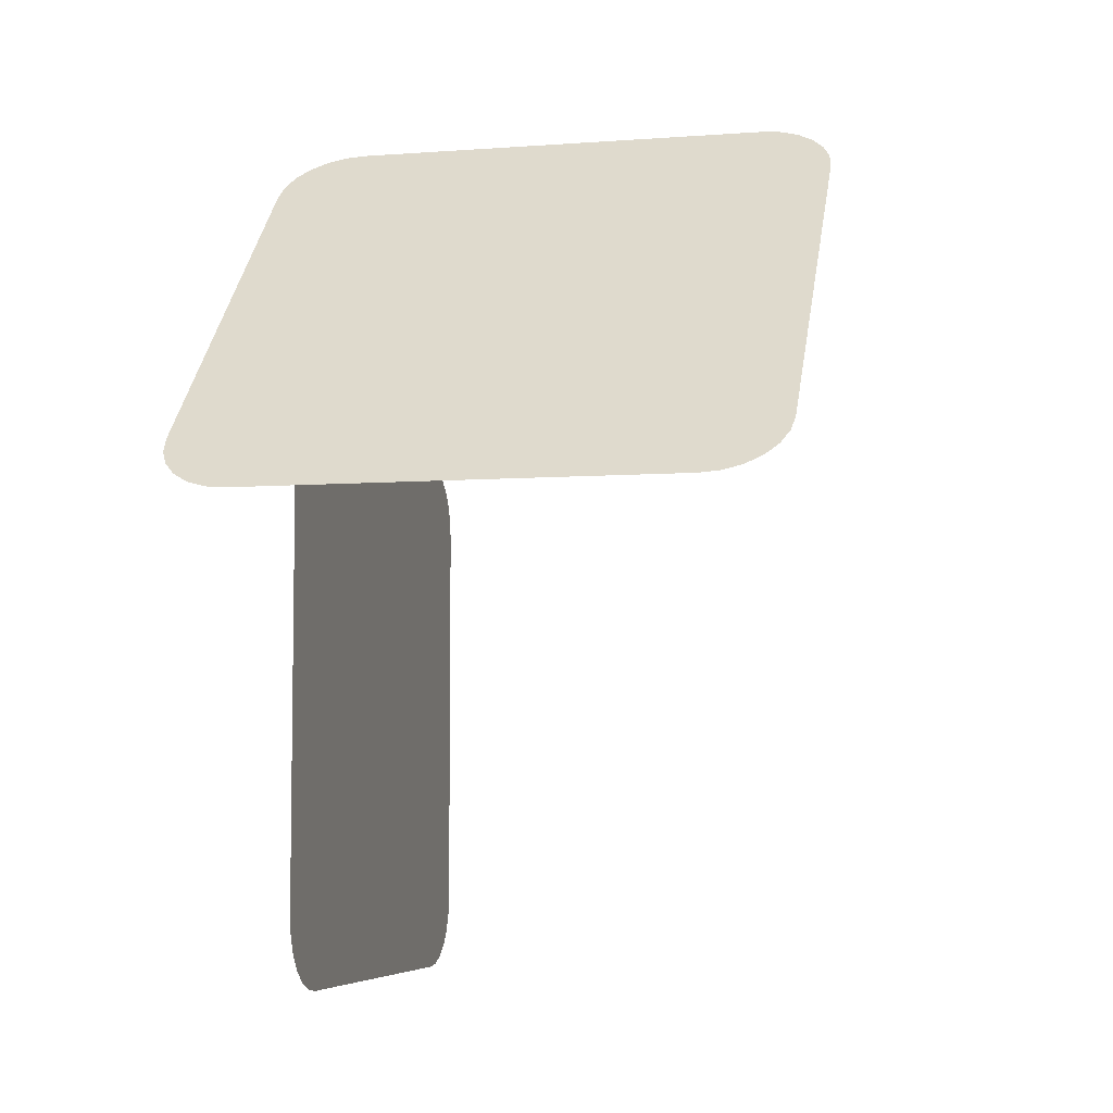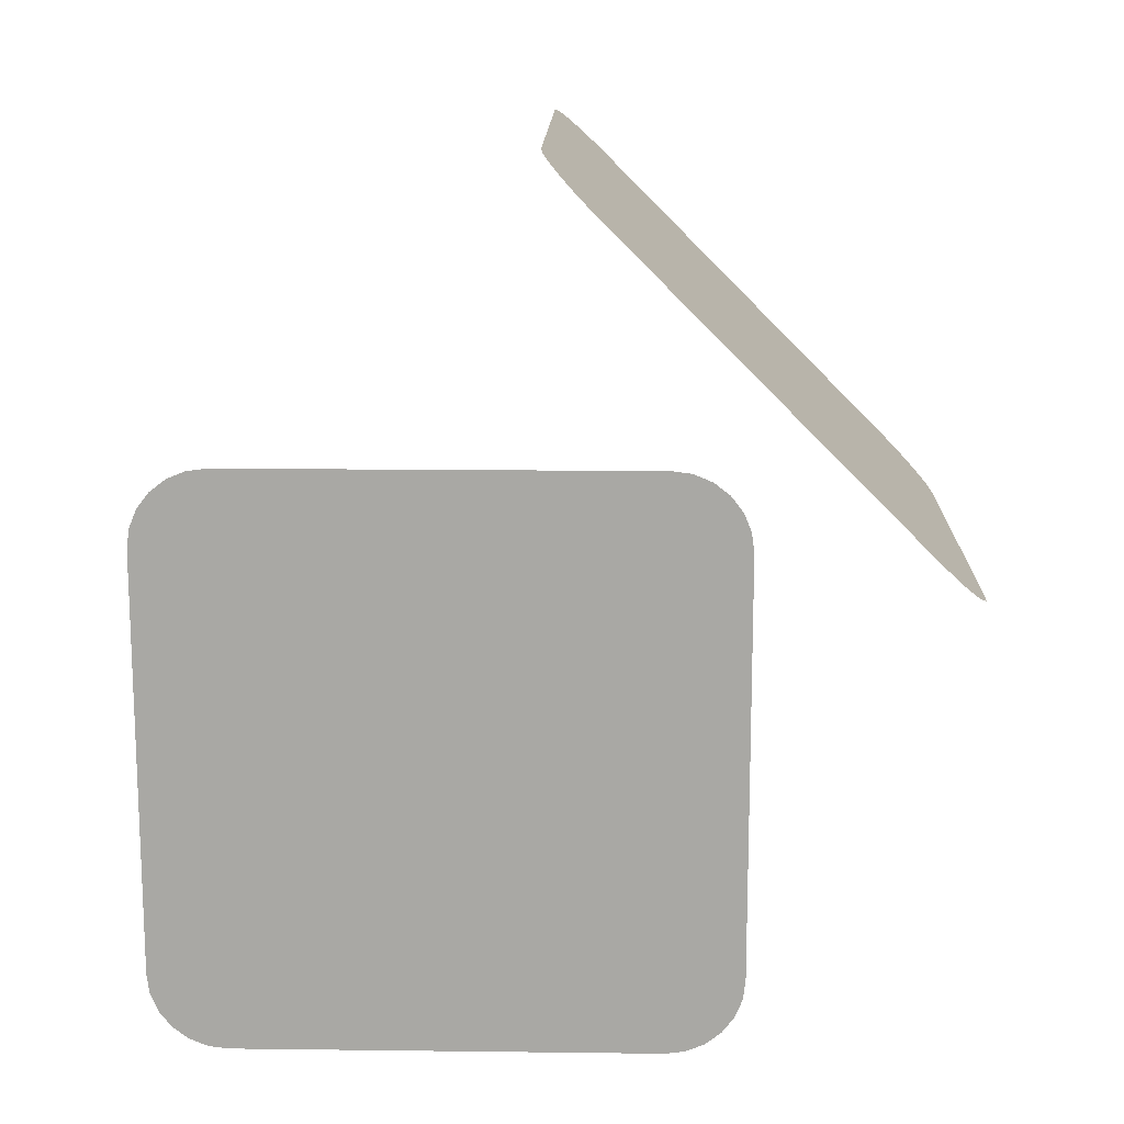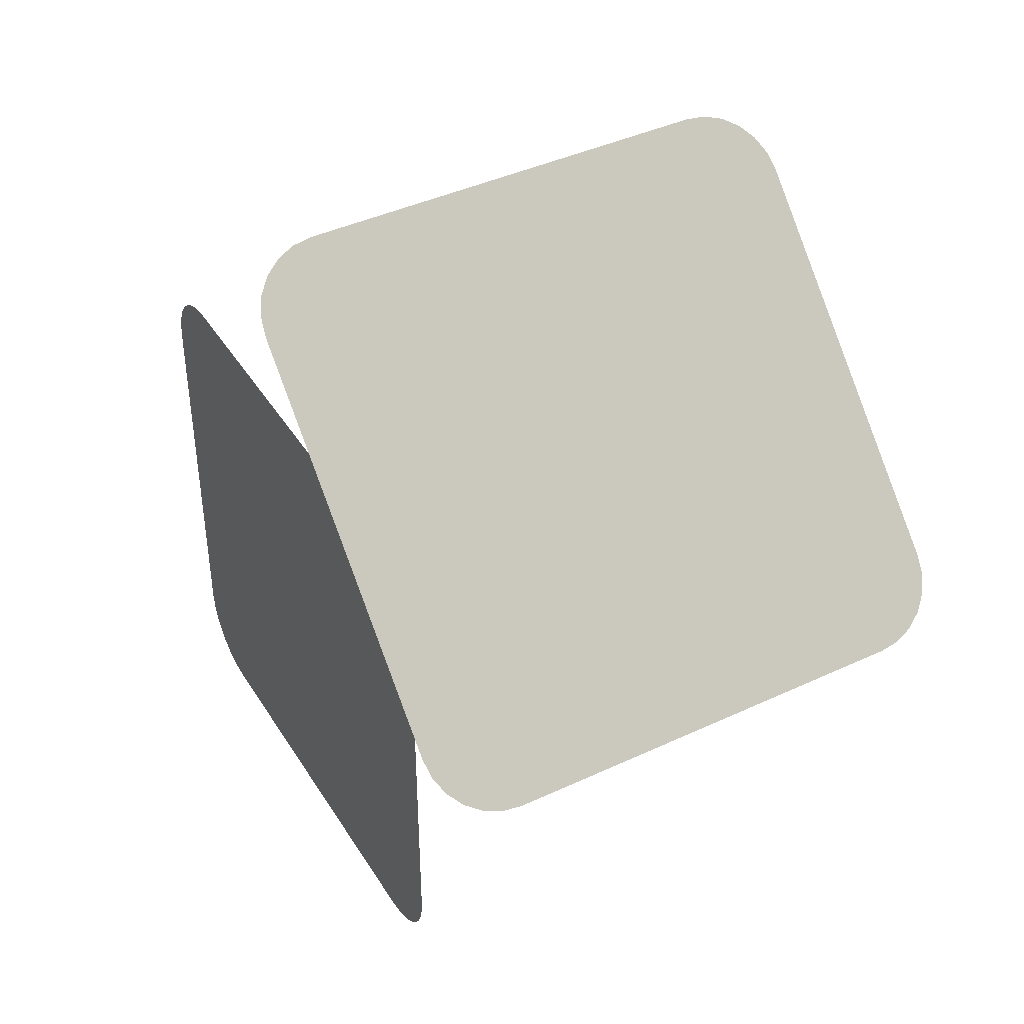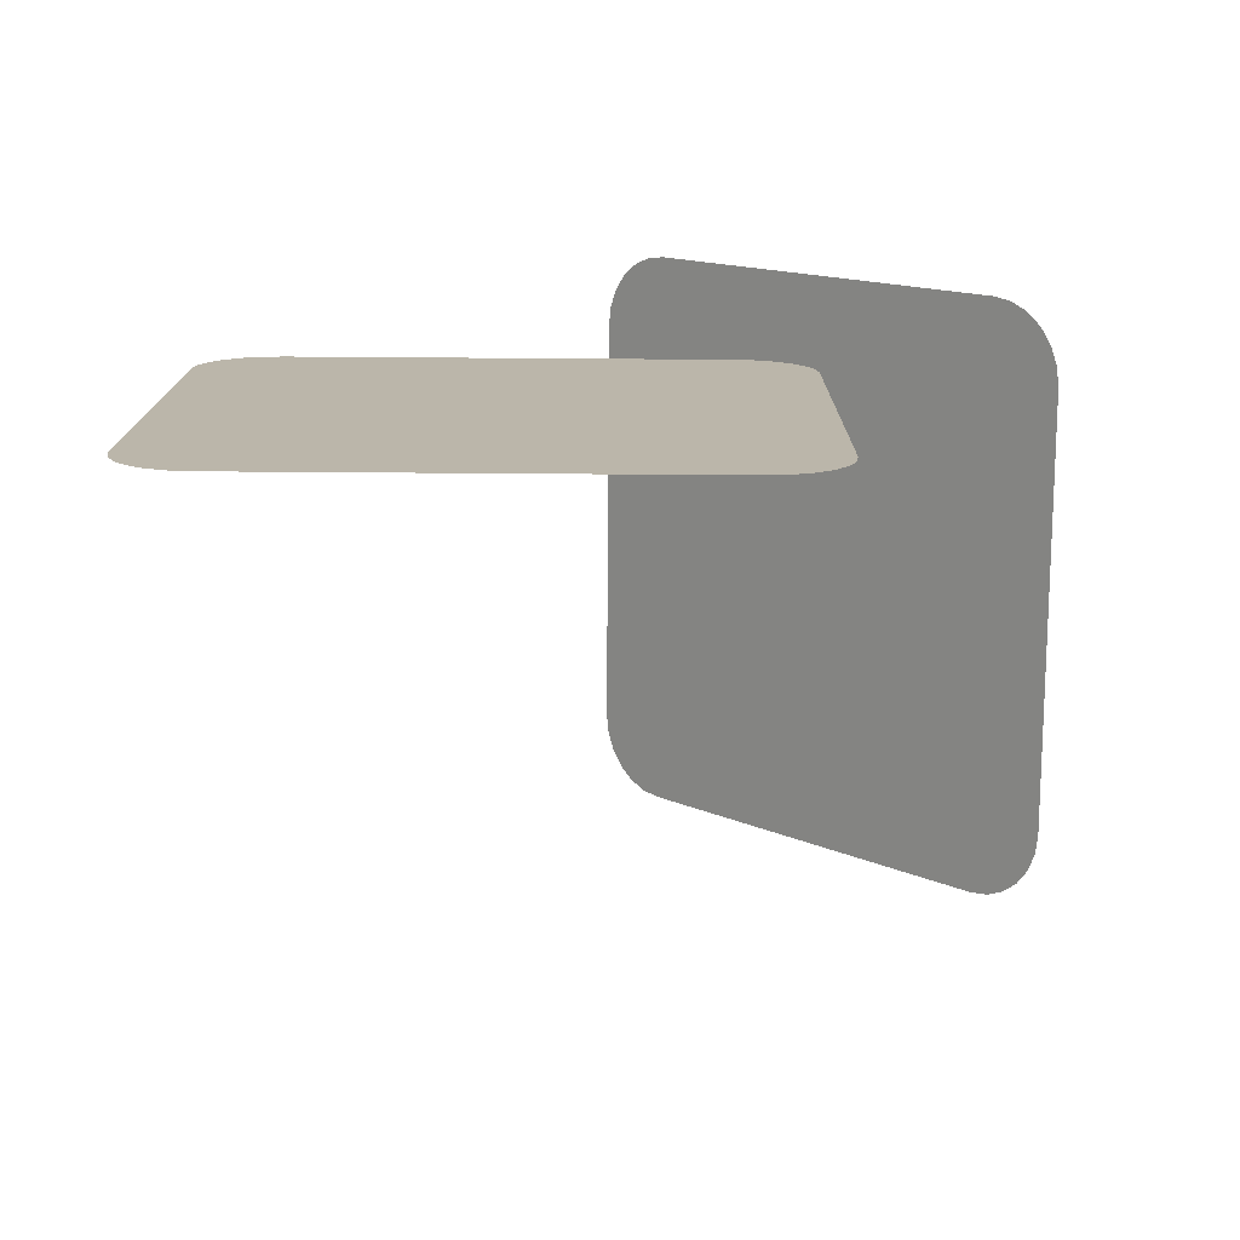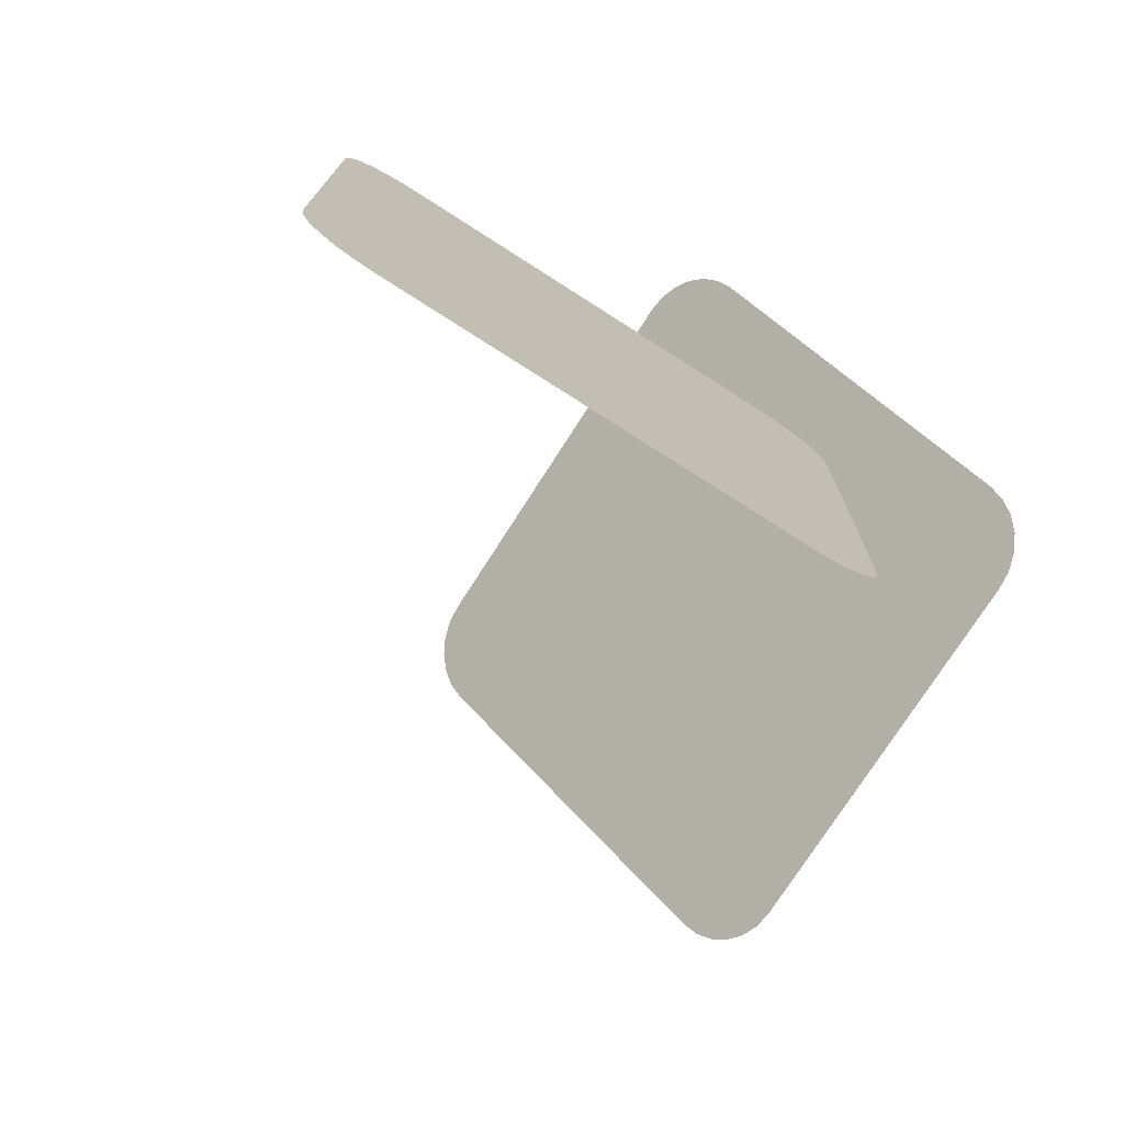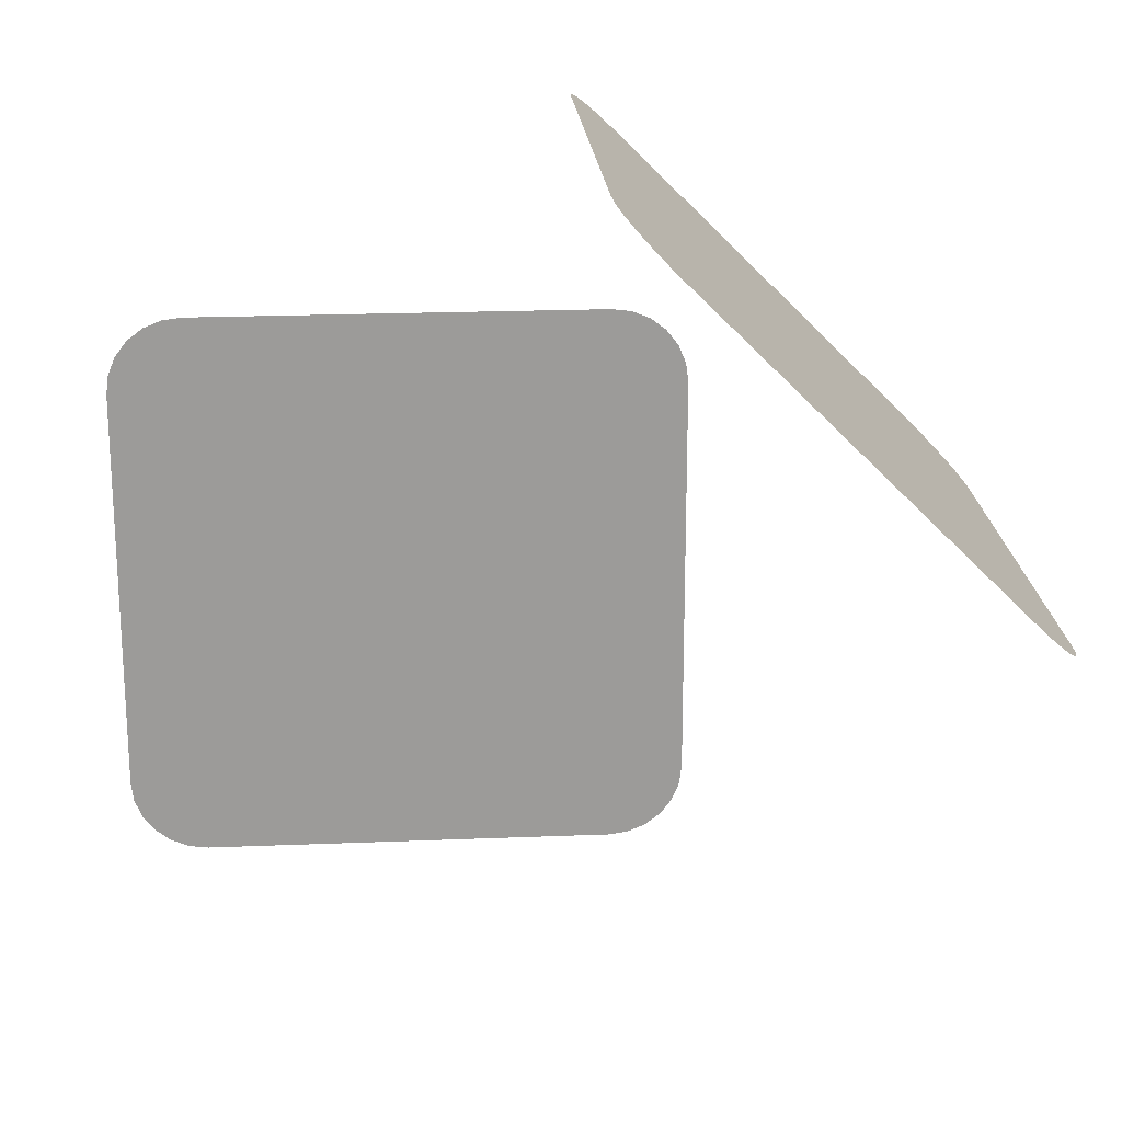
<metadata>
{"format":"obj","ext":"obj","renderer":"f3d","projection":"perspective","resolution":1024,"background":"white","views":[{"elev":-6.1,"azim":-167.3,"up":"+Z"},{"elev":14.8,"azim":91.5,"up":"+Z"},{"elev":41.8,"azim":150.6,"up":"+Z"},{"elev":-76.1,"azim":89.6,"up":"+Z"},{"elev":-75.1,"azim":57.4,"up":"+Z"},{"elev":20.7,"azim":-94.2,"up":"+Y"}]}
</metadata>
<code>
o Plane
v 2.11 2.041 0.3347
v 2.11 2.784 -0.4087
v 2.11 2.233 0.3094
v 2.11 2.413 0.2351
v 2.11 2.567 0.117
v 2.11 2.685 -0.03698
v 2.11 2.759 -0.2163
v 2.11 -2.784 -0.4087
v 2.11 -2.041 0.3347
v 2.11 -2.759 -0.2163
v 2.11 -2.685 -0.03698
v 2.11 -2.567 0.117
v 2.11 -2.413 0.2351
v 2.11 -2.233 0.3094
v 2.11 2.041 -5.234
v 2.11 2.784 -4.491
v 2.11 2.233 -5.209
v 2.11 2.413 -5.134
v 2.11 2.567 -5.016
v 2.11 2.685 -4.862
v 2.11 2.759 -4.683
v 2.11 -2.041 -5.234
v 2.11 -2.784 -4.491
v 2.11 -2.233 -5.209
v 2.11 -2.413 -5.134
v 2.11 -2.567 -5.016
v 2.11 -2.685 -4.862
v 2.11 -2.759 -4.683
v 2.11 2.501 0.07406
v 2.11 2.556 -0.1135
v 2.11 2.575 -0.3147
v 2.11 2.575 -4.585
v 2.11 2.556 -4.786
v 2.11 2.501 -4.973
v 2.11 2.288 0.1439
v 2.11 2.322 -0.04885
v 2.11 2.334 -0.2557
v 2.11 2.334 -4.644
v 2.11 2.322 -4.851
v 2.11 2.288 -5.043
v 2.11 2.059 0.1677
v 2.11 2.071 -0.02681
v 2.11 2.075 -0.2355
v 2.11 2.075 -4.664
v 2.11 2.071 -4.873
v 2.11 2.059 -5.067
v 2.11 -2.059 0.1677
v 2.11 -2.071 -0.02681
v 2.11 -2.075 -0.2355
v 2.11 -2.075 -4.664
v 2.11 -2.071 -4.873
v 2.11 -2.059 -5.067
v 2.11 -2.288 0.1439
v 2.11 -2.322 -0.04885
v 2.11 -2.334 -0.2557
v 2.11 -2.334 -4.644
v 2.11 -2.322 -4.851
v 2.11 -2.288 -5.043
v 2.11 -2.501 0.07406
v 2.11 -2.556 -0.1135
v 2.11 -2.575 -0.3147
v 2.11 -2.575 -4.585
v 2.11 -2.556 -4.786
v 2.11 -2.501 -4.973
v 2.784 4.317 -0.2848
v 2.041 4.842 -0.8104
v 2.759 4.453 -0.4208
v 2.685 4.58 -0.5476
v 2.567 4.688 -0.6564
v 2.413 4.772 -0.74
v 2.233 4.825 -0.7925
v 2.041 0.9047 3.127
v 2.784 1.43 2.602
v 2.233 0.9226 3.109
v 2.413 0.9751 3.057
v 2.567 1.059 2.973
v 2.685 1.168 2.865
v 2.759 1.294 2.738
v -2.784 4.317 -0.2848
v -2.041 4.842 -0.8104
v -2.759 4.453 -0.4208
v -2.685 4.58 -0.5476
v -2.567 4.688 -0.6564
v -2.413 4.772 -0.74
v -2.233 4.825 -0.7925
v -2.784 1.43 2.602
v -2.041 0.9047 3.127
v -2.759 1.294 2.738
v -2.685 1.168 2.865
v -2.567 1.059 2.973
v -2.413 0.9751 3.057
v -2.233 0.9226 3.109
v 2.524 4.642 -0.61
v 2.336 4.681 -0.6492
v 2.135 4.695 -0.6626
v -2.135 4.695 -0.6626
v -2.336 4.681 -0.6492
v -2.524 4.642 -0.61
v 2.594 4.491 -0.4593
v 2.401 4.516 -0.4835
v 2.194 4.524 -0.4917
v -2.194 4.524 -0.4917
v -2.401 4.516 -0.4835
v -2.594 4.491 -0.4593
v 2.617 4.33 -0.2977
v 2.423 4.338 -0.3058
v 2.214 4.341 -0.3086
v -2.214 4.341 -0.3086
v -2.423 4.338 -0.3058
v -2.617 4.33 -0.2977
v 2.617 1.417 2.615
v 2.423 1.409 2.623
v 2.214 1.406 2.626
v -2.214 1.406 2.626
v -2.423 1.409 2.623
v -2.617 1.417 2.615
v 2.594 1.256 2.776
v 2.401 1.232 2.8
v 2.194 1.223 2.809
v -2.194 1.223 2.809
v -2.401 1.232 2.8
v -2.594 1.256 2.776
v 2.524 1.105 2.927
v 2.336 1.066 2.966
v 2.135 1.053 2.98
v -2.135 1.053 2.98
v -2.336 1.066 2.966
v -2.524 1.105 2.927
f 6 29 4 5
f 29 35 3 4
f 35 41 1 3
f 41 47 9 1
f 47 53 14 9
f 53 59 13 14
f 59 11 12 13
f 7 30 29 6
f 30 36 35 29
f 36 42 41 35
f 42 48 47 41
f 48 54 53 47
f 54 60 59 53
f 60 10 11 59
f 2 31 30 7
f 31 37 36 30
f 37 43 42 36
f 43 49 48 42
f 49 55 54 48
f 55 61 60 54
f 61 8 10 60
f 16 32 31 2
f 32 38 37 31
f 38 44 43 37
f 44 50 49 43
f 50 56 55 49
f 56 62 61 55
f 62 23 8 61
f 21 33 32 16
f 33 39 38 32
f 39 45 44 38
f 45 51 50 44
f 51 57 56 50
f 57 63 62 56
f 63 28 23 62
f 20 34 33 21
f 34 40 39 33
f 40 46 45 39
f 46 52 51 45
f 52 58 57 51
f 58 64 63 57
f 64 27 28 63
f 19 18 34 20
f 18 17 40 34
f 17 15 46 40
f 15 22 52 46
f 22 24 58 52
f 24 25 64 58
f 25 26 27 64
f 70 93 68 69
f 93 99 67 68
f 99 105 65 67
f 105 111 73 65
f 111 117 78 73
f 117 123 77 78
f 123 75 76 77
f 71 94 93 70
f 94 100 99 93
f 100 106 105 99
f 106 112 111 105
f 112 118 117 111
f 118 124 123 117
f 124 74 75 123
f 66 95 94 71
f 95 101 100 94
f 101 107 106 100
f 107 113 112 106
f 113 119 118 112
f 119 125 124 118
f 125 72 74 124
f 80 96 95 66
f 96 102 101 95
f 102 108 107 101
f 108 114 113 107
f 114 120 119 113
f 120 126 125 119
f 126 87 72 125
f 85 97 96 80
f 97 103 102 96
f 103 109 108 102
f 109 115 114 108
f 115 121 120 114
f 121 127 126 120
f 127 92 87 126
f 84 98 97 85
f 98 104 103 97
f 104 110 109 103
f 110 116 115 109
f 116 122 121 115
f 122 128 127 121
f 128 91 92 127
f 83 82 98 84
f 82 81 104 98
f 81 79 110 104
f 79 86 116 110
f 86 88 122 116
f 88 89 128 122
f 89 90 91 128

</code>
